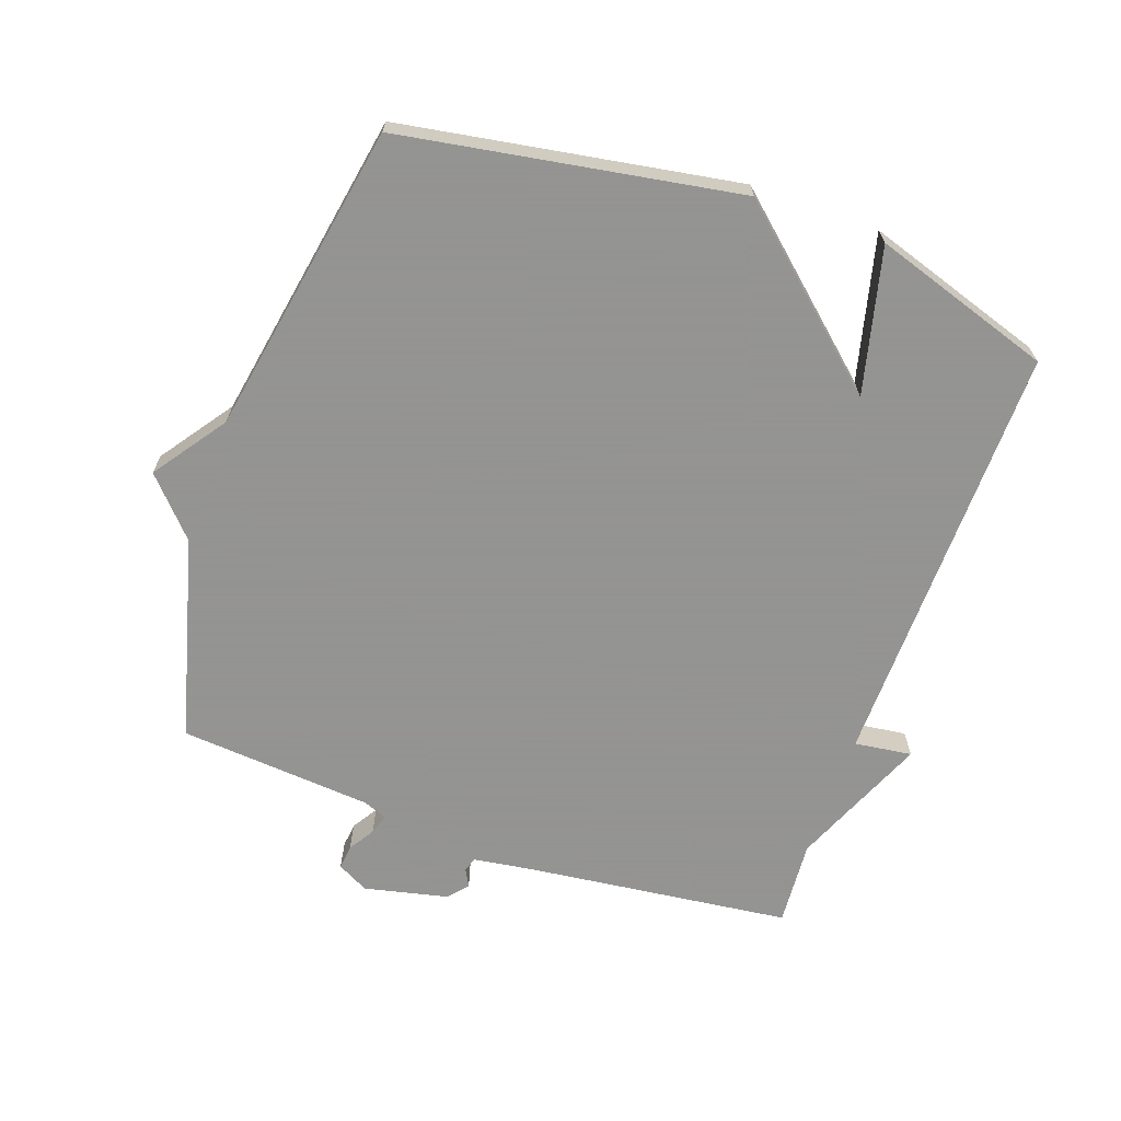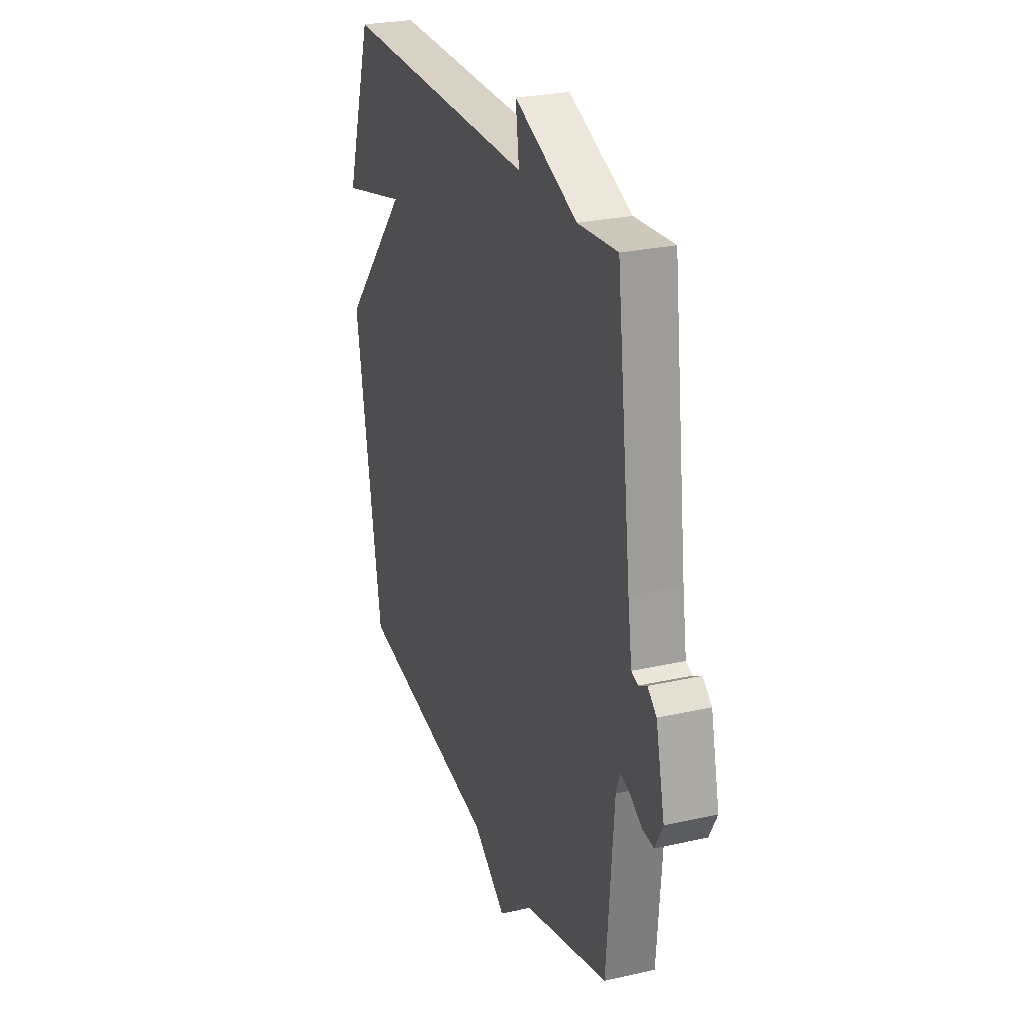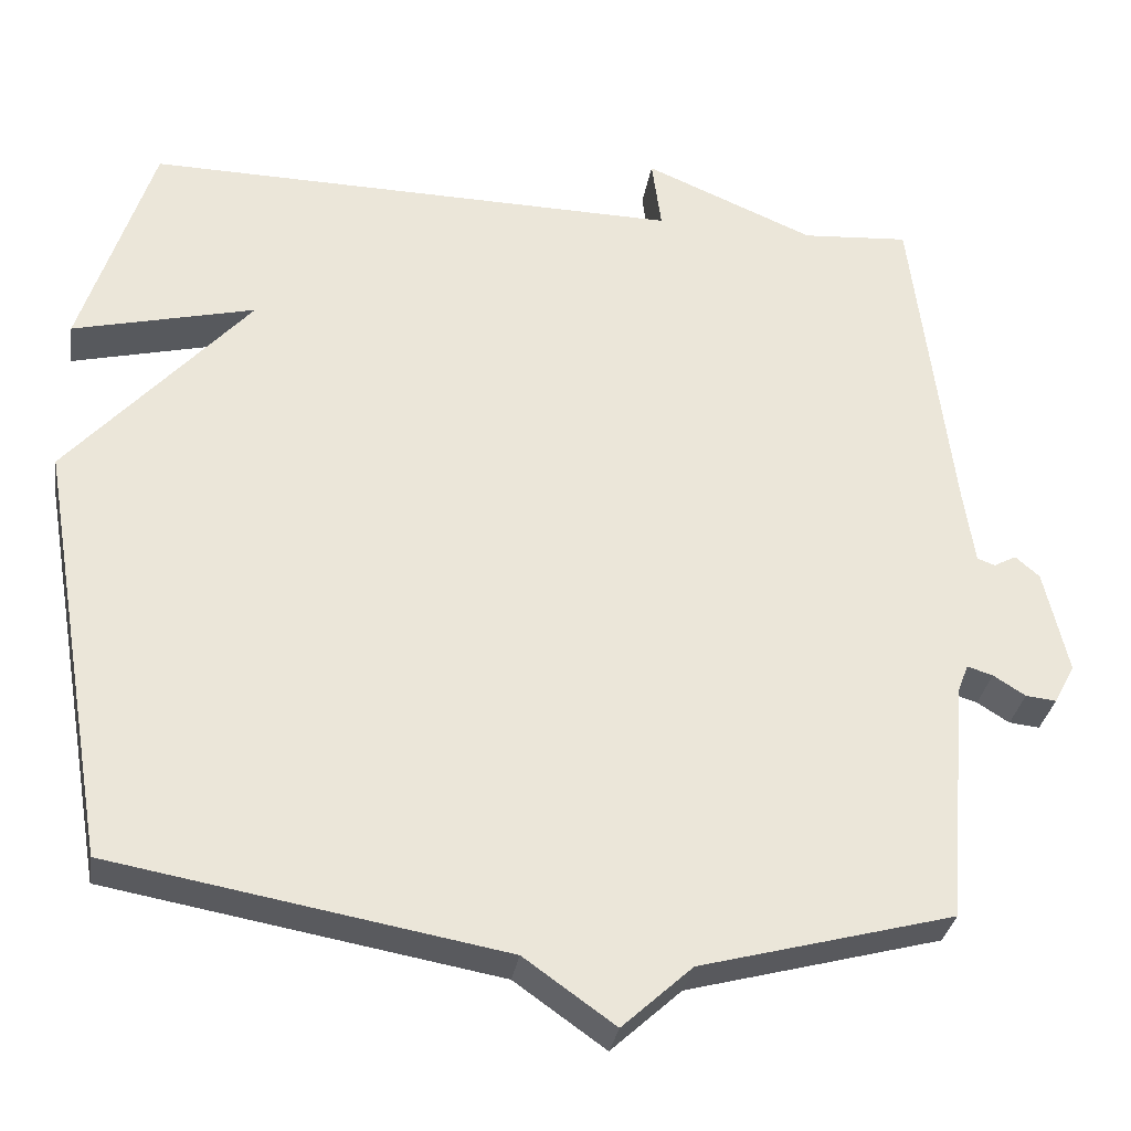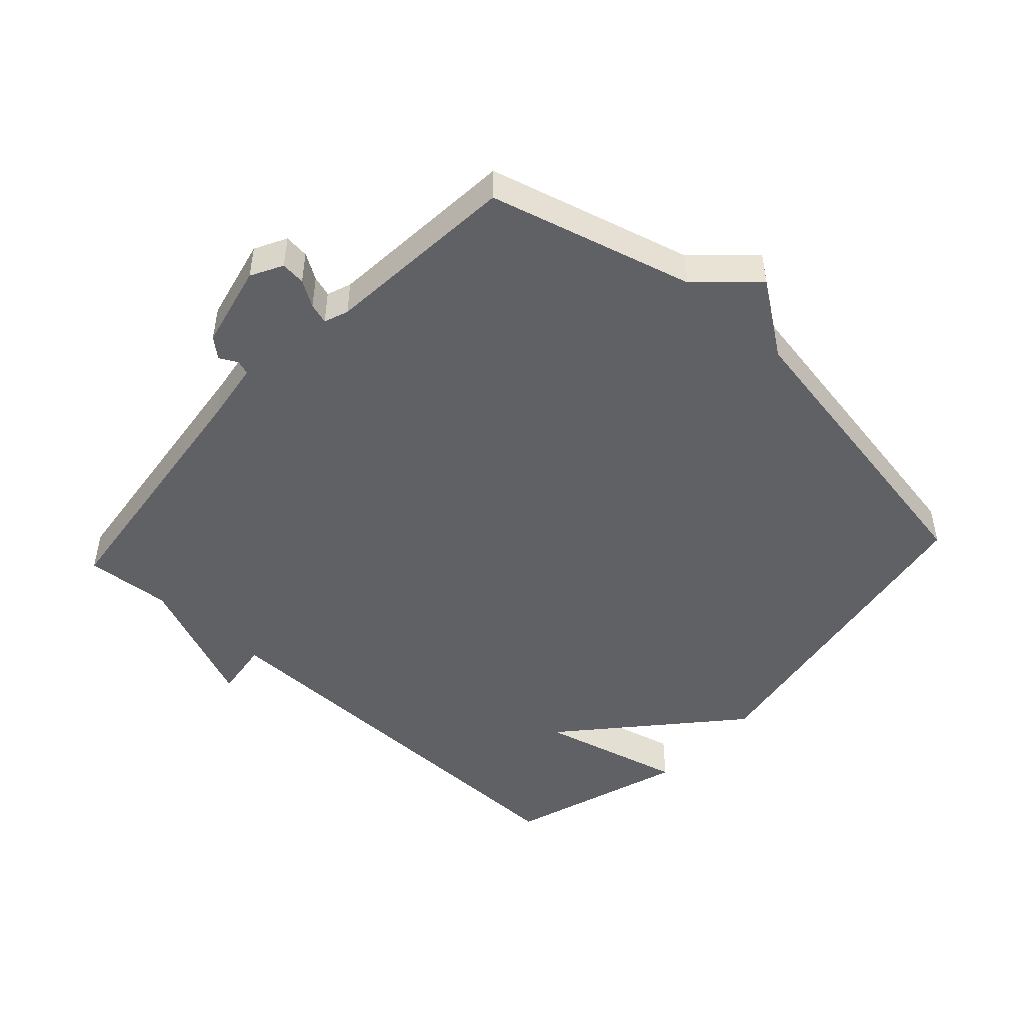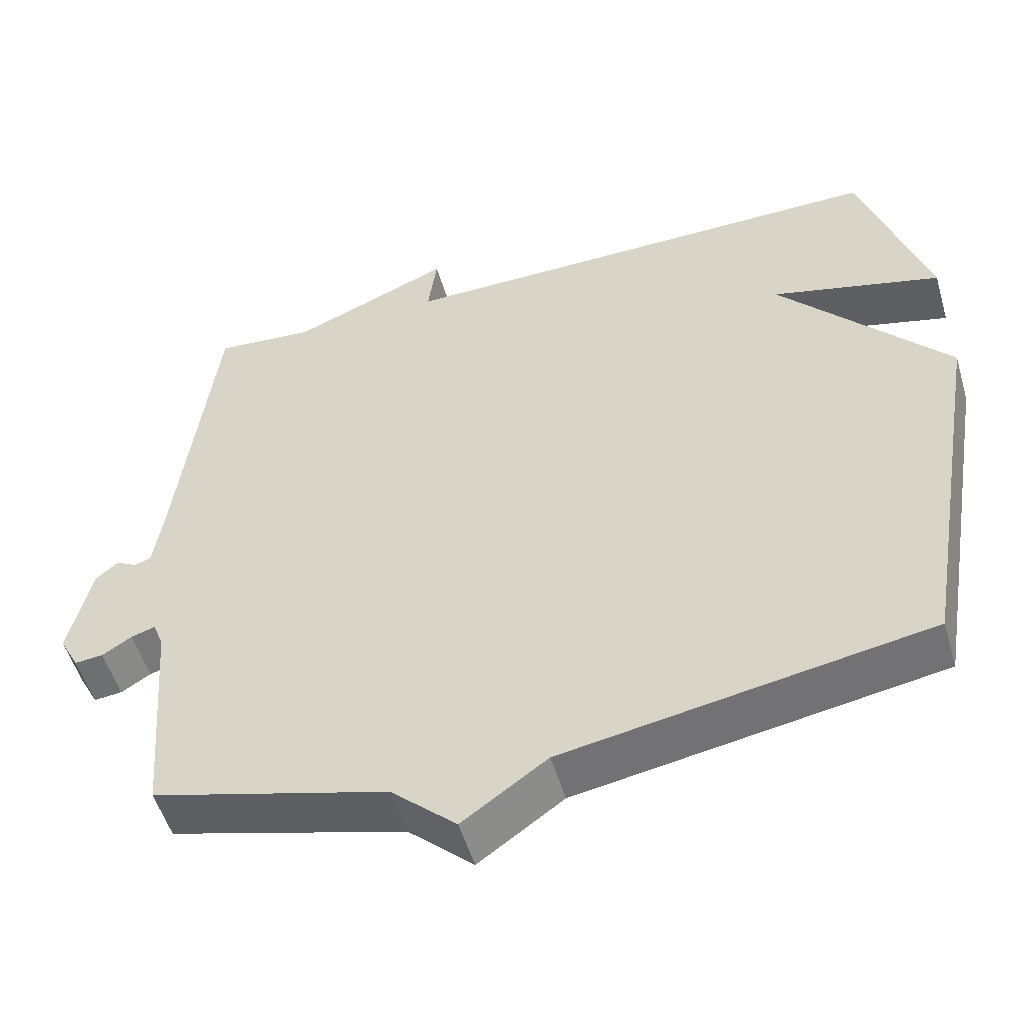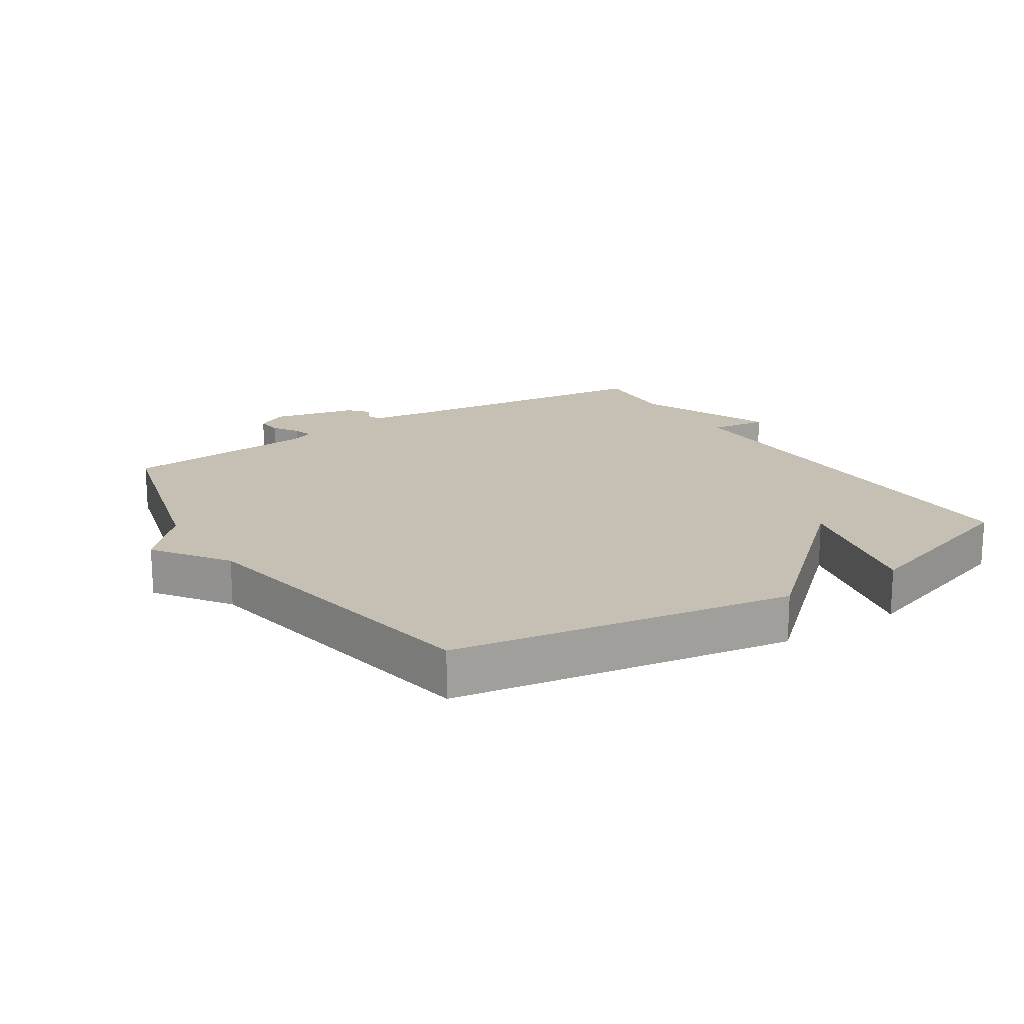
<metadata>
{"format":"obj","ext":"obj","renderer":"f3d","projection":"perspective","resolution":1024,"background":"white","views":[{"elev":-66.9,"azim":-109.6,"up":"+Y"},{"elev":26.4,"azim":70.5,"up":"+Z"},{"elev":-31.7,"azim":-9.1,"up":"+Z"},{"elev":-47.7,"azim":137.4,"up":"+Y"},{"elev":-52.4,"azim":-163.7,"up":"+Z"},{"elev":18.1,"azim":-123.0,"up":"+Y"}]}
</metadata>
<code>
v 0.5 0.07 -0.5
v 0.185 0.07 -0.585
v 0.098 0.07 -0.665
v -0.015 0.07 -0.585
v -0.5 0.07 -0.5
v -0.589 0.07 0.022
v -0.363 0.07 0.278
v -0.589 0.07 0.222
v -0.5 0.07 0.5
v 0.167 0.07 0.49
v 0.155 0.07 0.579
v 0.367 0.07 0.49
v 0.5 0.07 0.5
v 0.55 0.07 0.091
v 0.564 0.07 -0.003
v 0.586 0.07 -0.011
v 0.614 0.07 0.004
v 0.644 0.07 -0.022
v 0.674 0.07 -0.152
v 0.648 0.07 -0.201
v 0.61 0.07 -0.197
v 0.57 0.07 -0.172
v 0.538 0.07 -0.162
v 0.524 0.07 -0.199
v 0.5 0 -0.5
v 0.185 0 -0.585
v 0.098 0 -0.665
v -0.015 0 -0.585
v -0.5 0 -0.5
v -0.589 0 0.022
v -0.363 0 0.278
v -0.589 0 0.222
v -0.5 0 0.5
v 0.167 0 0.49
v 0.155 0 0.579
v 0.367 0 0.49
v 0.5 0 0.5
v 0.55 0 0.091
v 0.564 0 -0.003
v 0.586 0 -0.011
v 0.614 0 0.004
v 0.644 0 -0.022
v 0.674 0 -0.152
v 0.648 0 -0.201
v 0.61 0 -0.197
v 0.57 0 -0.172
v 0.538 0 -0.162
v 0.524 0 -0.199
f 20 21 22
f 19 20 22
f 18 19 22
f 17 18 22
f 16 17 22
f 15 16 22 23
f 14 15 23 24
f 12 13 14 24
f 12 24 1
f 11 12 1
f 10 11 1
f 7 8 9 10
f 10 1 2
f 7 10 2
f 6 7 2
f 5 6 2
f 4 5 2
f 2 3 4
f 46 45 44
f 46 44 43
f 46 43 42
f 46 42 41
f 46 41 40
f 47 46 40 39
f 48 47 39 38
f 48 38 37 36
f 25 48 36
f 25 36 35
f 25 35 34
f 34 33 32 31
f 26 25 34
f 26 34 31
f 26 31 30
f 26 30 29
f 26 29 28
f 28 27 26
f 1 25 26 2
f 2 26 27 3
f 3 27 28 4
f 4 28 29 5
f 5 29 30 6
f 6 30 31 7
f 7 31 32 8
f 8 32 33 9
f 9 33 34 10
f 10 34 35 11
f 11 35 36 12
f 12 36 37 13
f 13 37 38 14
f 14 38 39 15
f 15 39 40 16
f 16 40 41 17
f 17 41 42 18
f 18 42 43 19
f 19 43 44 20
f 20 44 45 21
f 21 45 46 22
f 22 46 47 23
f 23 47 48 24
f 24 48 25 1

</code>
